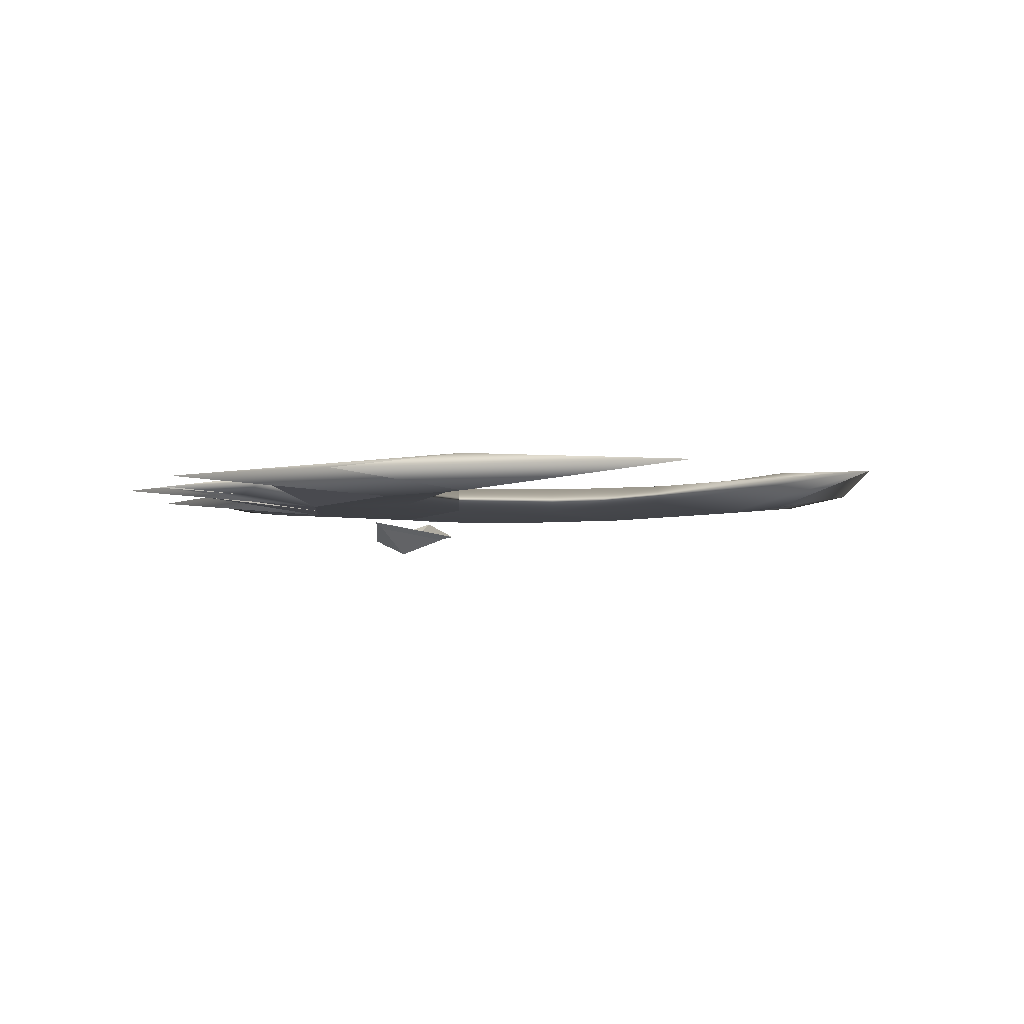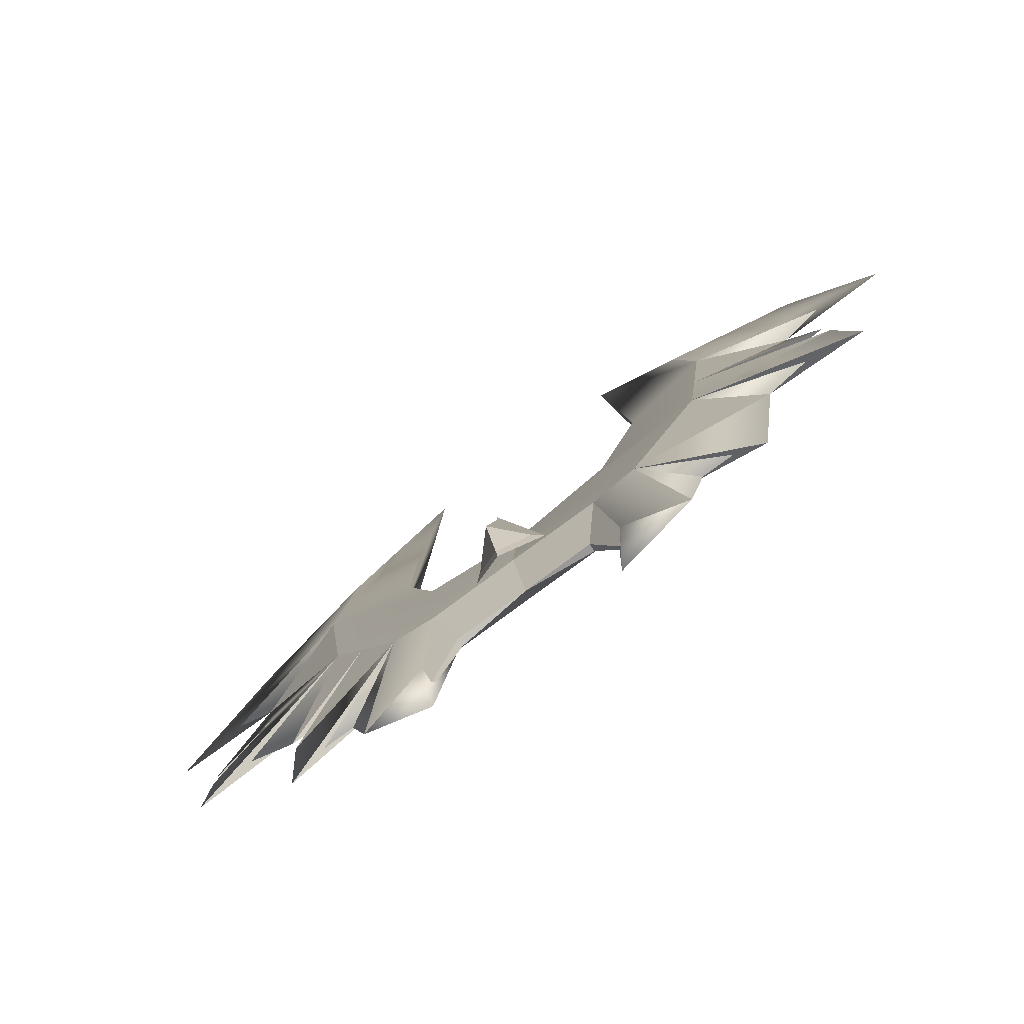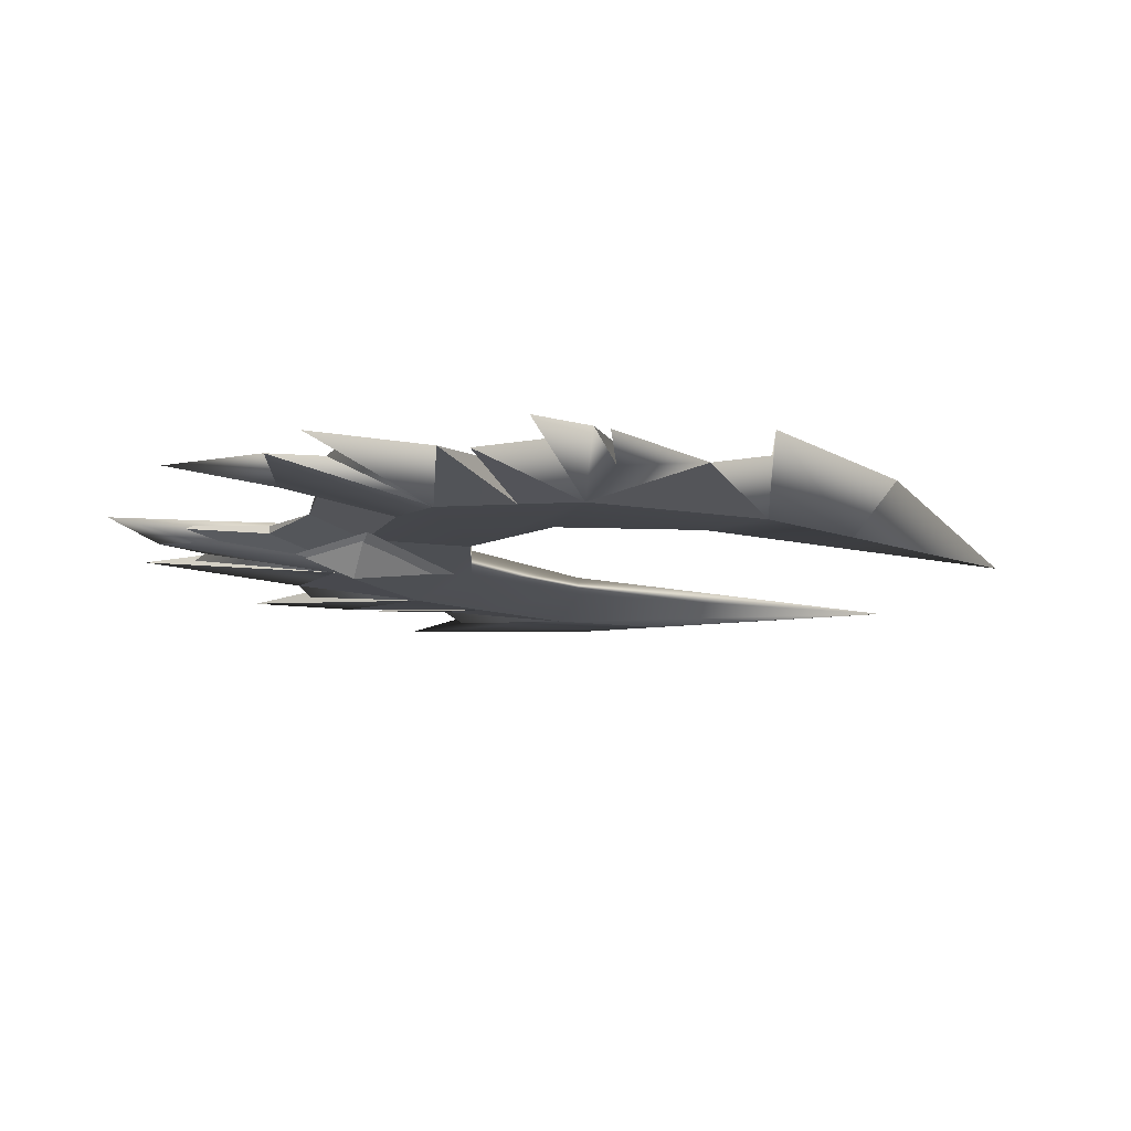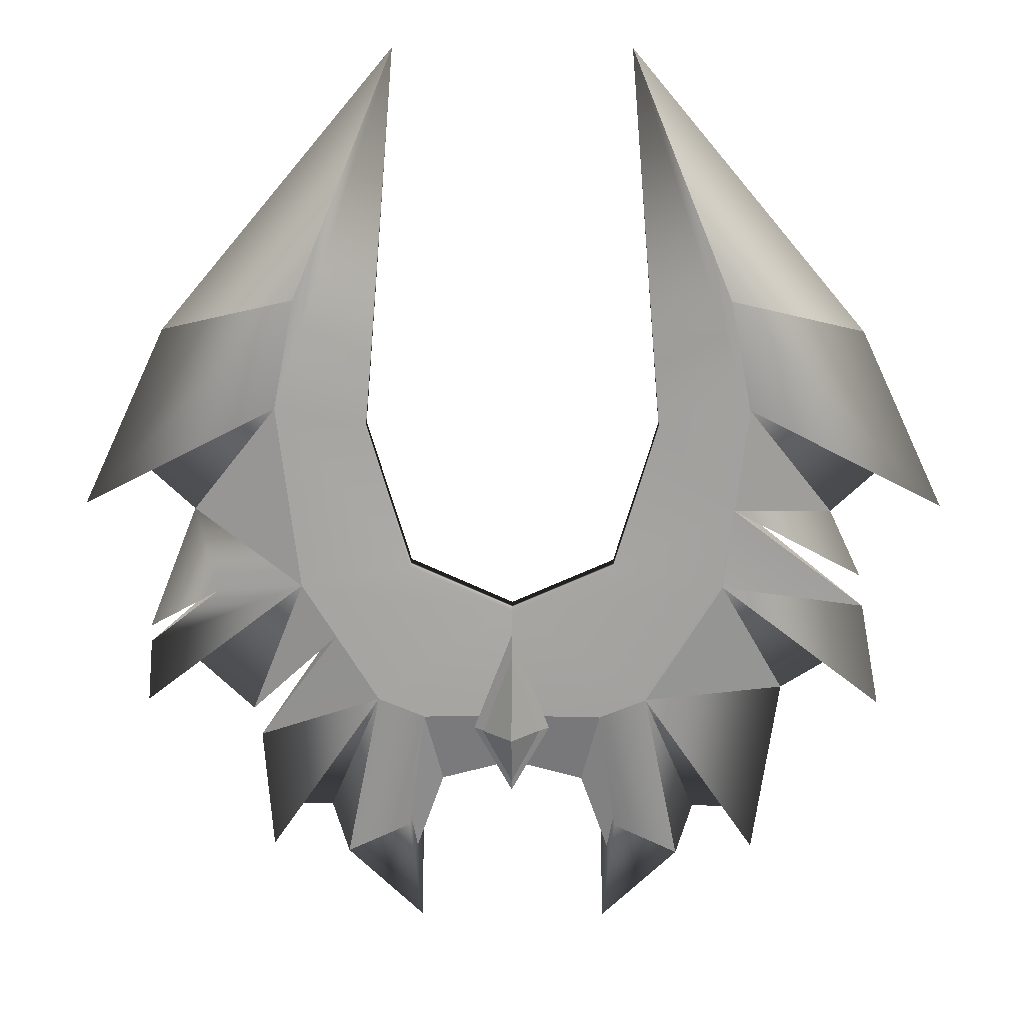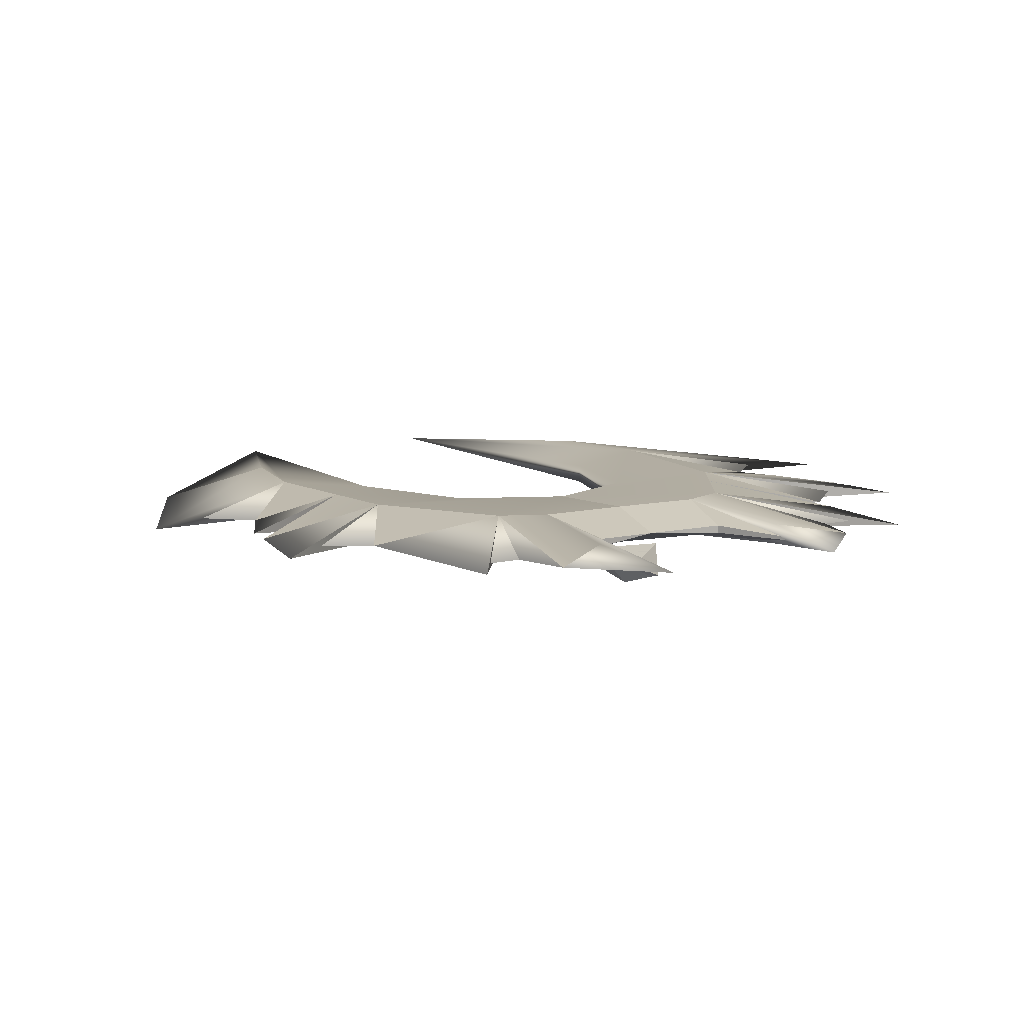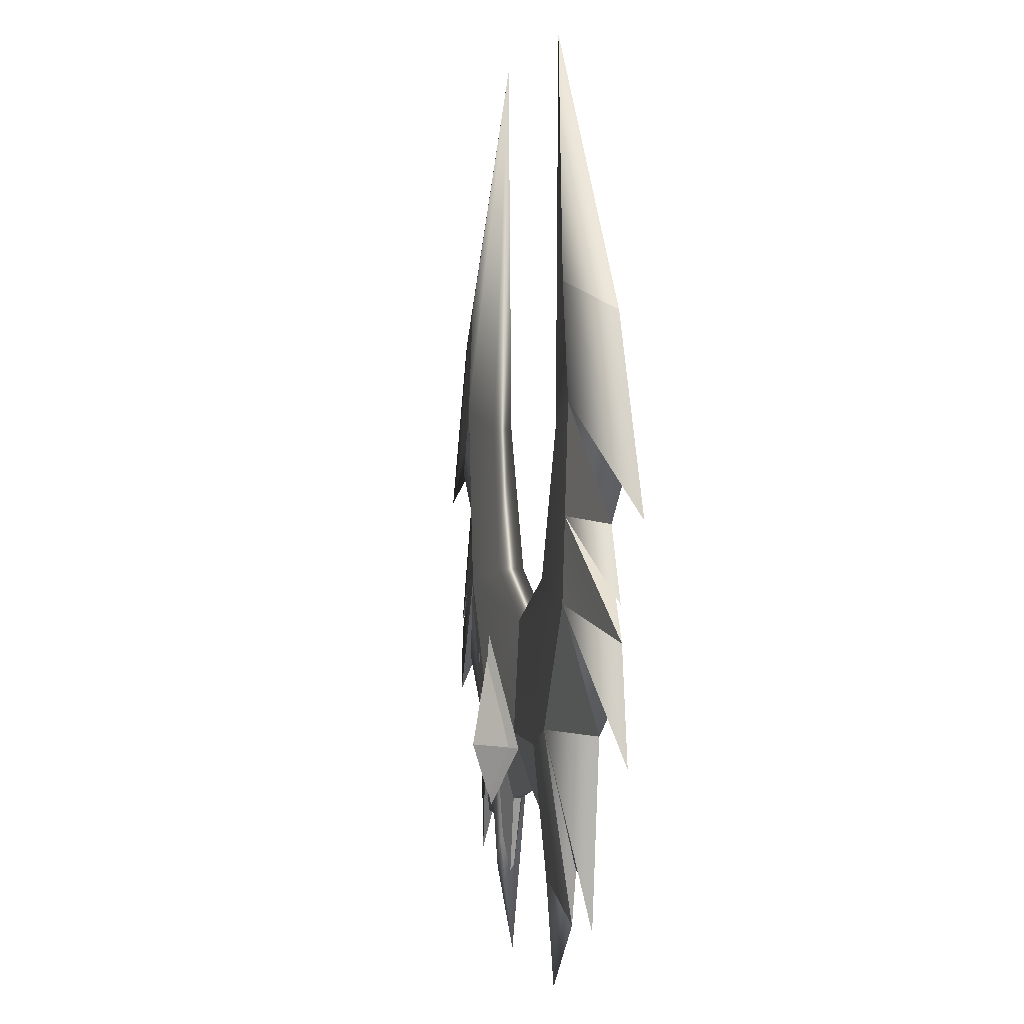
<metadata>
{"format":"obj","ext":"obj","renderer":"f3d","projection":"perspective","resolution":1024,"background":"white","views":[{"elev":-3.8,"azim":-35.2,"up":"+Y"},{"elev":-79.0,"azim":36.4,"up":"+Z"},{"elev":-14.8,"azim":-115.3,"up":"+Y"},{"elev":18.1,"azim":0.8,"up":"+Z"},{"elev":10.1,"azim":149.2,"up":"+Y"},{"elev":1.2,"azim":78.0,"up":"+Z"}]}
</metadata>
<code>
g axe_basic_002_blade
v -0.05761 -0.03198 0.6059
v 7.377e-06 -0.07829 0.6059
v 7.377e-06 -0.06178 0.5155
v -0.05761 -0.03198 0.6059
v 7.377e-06 -0.06443 0.77
v 7.377e-06 -0.07829 0.6059
v 7.377e-06 -0.07829 0.6059
v 7.377e-06 -0.06443 0.77
v 0.05679 -0.03198 0.6059
v 0.05679 -0.03198 0.6059
v 7.377e-06 -0.06178 0.5155
v 7.377e-06 -0.07829 0.6059
v -0.04445 -0.04228 0.6045
v 7.377e-06 -0.08902 0.6072
v 7.377e-06 -0.0661 0.5314
v -0.04445 -0.04228 0.6045
v 7.377e-06 -0.06825 0.7324
v 7.377e-06 -0.08902 0.6072
v 7.377e-06 -0.08902 0.6072
v 7.377e-06 -0.06825 0.7324
v 0.04363 -0.04228 0.6064
v 0.04363 -0.04228 0.6064
v 7.377e-06 -0.0661 0.5314
v 7.377e-06 -0.08902 0.6072
v 0.4136 0.001367 0.6626
v 0.2047 -0.02688 0.6501
v 0.3182 -0.02688 0.8344
v 0.3517 -0.02688 1.112
v 0.6429 0.001367 0.956
v 0.3517 0.02962 1.112
v 0.5629 0.001367 0.6369
v 0.3182 0.02962 0.8344
v 0.3182 -0.02688 0.8344
v 0.375 0.001367 0.3924
v 0.2052 0.02962 0.6504
v 0.2047 -0.02688 0.6501
v 0.1347 -0.02688 0.6211
v 0.1778 0.001836 0.3091
v 0.1077 -0.00426 0.5091
v 0.1778 0.001836 0.3091
v 0.1077 0.007231 0.5088
v 0.1077 -0.00426 0.5091
v 0.1077 0.007231 0.5088
v 0 0.001373 0.5354
v 0.1077 -0.00426 0.5091
v 0.3517 0.02962 1.112
v 0.3327 0.02962 0.9525
v 0.4787 0.001367 0.9478
v 0.4136 0.001367 0.6626
v 0.3182 0.02962 0.8344
v 0.2052 0.02962 0.6504
v 0.527 0.001367 0.8449
v 0.3327 0.02962 0.9525
v 0.3331 -0.02688 0.9554
v 0.1347 0.02962 0.6211
v 0.1077 0.007231 0.5088
v 0.1778 0.001836 0.3091
v -0.3517 -0.02687 1.112
v -0.3182 -0.02687 0.8344
v -0.4787 0.001375 0.9478
v -0.3517 -0.02687 1.112
v -0.3517 0.02962 1.112
v -0.6429 0.001375 0.956
v -0.5629 0.001375 0.6369
v -0.3182 -0.02687 0.8344
v -0.3182 0.02962 0.8344
v -0.375 0.001375 0.3924
v -0.2047 -0.02687 0.6501
v -0.2052 0.02962 0.6504
v -0.1347 -0.02687 0.6211
v -0.1077 -0.004251 0.5091
v -0.1778 0.001843 0.3091
v -0.1778 0.001843 0.3091
v -0.1077 -0.004251 0.5091
v -0.1077 0.00724 0.5088
v -0.1077 0.00724 0.5088
v -0.1077 -0.004251 0.5091
v 0 0.001373 0.5354
v -0.3517 0.02962 1.112
v -0.4787 0.001375 0.9478
v -0.3182 0.02962 0.8344
v -0.4001 0.001375 0.6229
v -0.2678 -0.02687 0.7525
v -0.2681 0.02962 0.7526
v -0.1347 0.02962 0.6211
v -0.1778 0.001843 0.3091
v -0.1077 0.00724 0.5088
v -0.3891 0.001375 0.5788
v -0.2678 -0.02687 0.7525
v -0.2047 -0.02687 0.6501
v -0.4001 0.001375 0.6229
v -0.3182 -0.02687 0.8344
v -0.4001 0.001375 0.6229
v -0.4976 0.001375 0.716
v -0.3182 0.02962 0.8344
v -0.4001 0.001375 0.6229
v -0.2681 0.02962 0.7526
v -0.3891 0.001375 0.5788
v -0.2052 0.02962 0.6504
v -0.2681 0.02962 0.7526
v -0.2678 -0.02687 0.7525
v -0.3891 0.001375 0.5788
v 0.3517 -0.02688 1.112
v 0.4787 0.001367 0.9478
v 0.3331 -0.02688 0.9554
v 0.5333 0.001367 0.7958
v 0.3182 -0.02688 0.8344
v 0.3331 -0.02688 0.9554
v 0.5333 0.001367 0.7958
v 0.5629 0.001367 0.6369
v 0.3182 0.02962 0.8344
v 0.5333 0.001367 0.7958
v 0.3327 0.02962 0.9525
v 0.3327 0.02962 0.9525
v 0.5333 0.001367 0.7958
v 0.3331 -0.02688 0.9554
v -0.5539 0.001375 0.7578
v -0.4473 -0.01062 0.8196
v -0.4582 0.01456 0.8161
v 0.1712 0.001367 1.638
v 0.5169 0.001367 1.225
v 0.32 -0.02688 1.276
v 0.32 0.02962 1.276
v 0.1712 0.001367 1.638
v 0.2182 -0.01302 1.08
v 0.2182 0.01576 1.08
v 0.1536 -0.01843 0.8614
v 0.1536 0.02116 0.8614
v 0 -0.01843 0.7923
v 0 0.02117 0.7923
v 0.3517 0.02962 1.112
v 0.4787 0.001367 0.9478
v 0.5525 0.001367 1.017
v 0.3517 -0.02688 1.112
v 0.32 0.02962 1.276
v 0.3517 0.02962 1.112
v 0.6429 0.001367 0.956
v 0.5169 0.001367 1.225
v 0.32 -0.02688 1.276
v 0.3517 -0.02688 1.112
v 0.4136 0.001367 0.6626
v 0.4976 0.001367 0.716
v 0.3182 0.02962 0.8344
v 0.3182 -0.02688 0.8344
v 0.2047 -0.02688 0.6501
v 0.1347 -0.02688 0.6211
v 0 -0.02688 0.6235
v 0 -0.01843 0.7923
v 0.3182 -0.02688 0.8344
v 0.1536 -0.01843 0.8614
v 0.3331 -0.02688 0.9554
v 0.2182 -0.01302 1.08
v 0.3517 -0.02688 1.112
v 0.1712 0.001367 1.638
v 0.32 -0.02688 1.276
v 0.3517 0.02962 1.112
v 0.32 0.02962 1.276
v 0.2182 0.01576 1.08
v 0.3327 0.02962 0.9525
v 0.1536 0.02116 0.8614
v 0.3182 0.02962 0.8344
v 0 0.02117 0.7923
v 0.2052 0.02962 0.6504
v 0 0.02962 0.6235
v 0.1347 0.02962 0.6211
v 0.1347 0.02962 0.6211
v 0.1347 -0.02688 0.6211
v 0.1601 -0.01366 0.4331
v 0.1432 0.001367 0.2703
v 0.1602 0.0166 0.4331
v 0.2575 0.001367 0.3802
v 0.2052 0.02962 0.6504
v 0.1347 0.02962 0.6211
v 0.1602 0.0166 0.4331
v 0.2575 0.001367 0.3802
v 0.1432 0.001367 0.2703
v 0.1601 -0.01366 0.4331
v 0.1347 -0.02688 0.6211
v 0.2575 0.001367 0.3802
v 0.2047 -0.02688 0.6501
v 0.1347 0.02962 0.6211
v 0 0.02962 0.6235
v 0 0.001373 0.5354
v 0.1077 0.007231 0.5088
v 0.2047 -0.02688 0.6501
v 0.2819 0.001367 0.4611
v 0.2575 0.001367 0.3802
v 0.2052 0.02962 0.6504
v 0.2047 -0.02688 0.6501
v 0.3377 0.001367 0.4605
v 0.2819 0.001367 0.4611
v 0.2052 0.02962 0.6504
v 0.3327 0.02962 0.9525
v 0.527 0.001367 0.8449
v 0.4787 0.001367 0.9478
v 0.3331 -0.02688 0.9554
v 0.4136 0.001367 0.6626
v 0.375 0.001367 0.3924
v 0.2047 -0.02688 0.6501
v 0.2052 0.02962 0.6504
v 0 -0.02688 0.6235
v 0.1347 -0.02688 0.6211
v 0.1077 -0.00426 0.5091
v 0 0.001373 0.5354
v -0.1712 0.001375 1.638
v -0.32 -0.02687 1.276
v -0.5169 0.001375 1.225
v -0.32 0.02962 1.276
v -0.1712 0.001375 1.638
v -0.2182 0.01576 1.08
v -0.2182 -0.01301 1.08
v -0.1536 -0.01842 0.8614
v -0.1536 0.02117 0.8614
v 0 -0.01843 0.7923
v 0 0.02117 0.7923
v -0.3517 0.02962 1.112
v -0.5525 0.001375 1.017
v -0.4787 0.001375 0.9478
v -0.3517 -0.02687 1.112
v -0.32 0.02962 1.276
v -0.6429 0.001375 0.956
v -0.3517 0.02962 1.112
v -0.5169 0.001375 1.225
v -0.32 -0.02687 1.276
v -0.3517 -0.02687 1.112
v 0 -0.02688 0.6235
v -0.1347 -0.02687 0.6211
v -0.2047 -0.02687 0.6501
v 0 -0.01843 0.7923
v -0.2678 -0.02687 0.7525
v -0.3182 -0.02687 0.8344
v -0.1536 -0.01842 0.8614
v -0.3517 -0.02687 1.112
v -0.2182 -0.01301 1.08
v -0.1712 0.001375 1.638
v -0.32 -0.02687 1.276
v -0.32 0.02962 1.276
v -0.3517 0.02962 1.112
v -0.2182 0.01576 1.08
v -0.1536 0.02117 0.8614
v -0.3182 0.02962 0.8344
v 0 0.02117 0.7923
v -0.2681 0.02962 0.7526
v -0.2052 0.02962 0.6504
v 0 0.02962 0.6235
v -0.1347 0.02962 0.6211
v -0.1601 -0.01365 0.4331
v -0.1347 -0.02687 0.6211
v -0.1347 0.02962 0.6211
v -0.1432 0.001375 0.2703
v -0.1602 0.01661 0.4331
v -0.2575 0.001375 0.3802
v -0.1347 0.02962 0.6211
v -0.2052 0.02962 0.6504
v -0.1602 0.01661 0.4331
v -0.2575 0.001375 0.3802
v -0.1432 0.001375 0.2703
v -0.1601 -0.01365 0.4331
v -0.1347 -0.02687 0.6211
v -0.2575 0.001375 0.3802
v -0.2047 -0.02687 0.6501
v -0.1347 0.02962 0.6211
v -0.1077 0.00724 0.5088
v 0 0.001373 0.5354
v 0 0.02962 0.6235
v -0.2047 -0.02687 0.6501
v -0.2575 0.001375 0.3802
v -0.2819 0.001375 0.4611
v -0.2052 0.02962 0.6504
v -0.4473 -0.01062 0.8196
v -0.5545 0.001375 0.7328
v -0.4568 0.01501 0.8166
v -0.4582 0.01456 0.8161
v -0.2047 -0.02687 0.6501
v -0.2819 0.001375 0.4611
v -0.3377 0.001375 0.4605
v -0.2052 0.02962 0.6504
v -0.4568 0.01501 0.8166
v -0.3182 0.02962 0.8344
v -0.4787 0.001375 0.9478
v -0.4582 0.01456 0.8161
v -0.5539 0.001375 0.7578
v -0.4473 -0.01062 0.8196
v -0.3182 -0.02687 0.8344
v -0.5545 0.001375 0.7328
v -0.5629 0.001375 0.6369
v -0.3182 0.02962 0.8344
v -0.4568 0.01501 0.8166
v -0.3891 0.001375 0.5788
v -0.2047 -0.02687 0.6501
v -0.375 0.001375 0.3924
v -0.2052 0.02962 0.6504
v 0 -0.02688 0.6235
v 0 0.001373 0.5354
v -0.1077 -0.004251 0.5091
v -0.1347 -0.02687 0.6211
g axe_basic_002_blade_0
f 3 2 1
f 6 5 4
f 9 8 7
f 12 11 10
f 15 14 13
f 18 17 16
f 21 20 19
f 24 23 22
f 27 26 25
f 30 29 28
f 33 32 31
f 36 35 34
f 39 38 37
f 42 41 40
f 45 44 43
f 48 47 46
f 51 50 49
f 54 53 52
f 57 56 55
f 60 59 58
f 63 62 61
f 66 65 64
f 69 68 67
f 72 71 70
f 75 74 73
f 78 77 76
f 81 80 79
f 84 83 82
f 87 86 85
f 90 89 88
f 89 92 91
f 92 94 93
f 94 95 93
f 95 97 96
f 97 99 98
f 102 101 100
f 105 104 103
f 108 107 106
f 107 110 109
f 109 110 111
f 113 112 111
f 116 115 114
f 119 118 117
f 122 121 120
f 121 123 120
f 126 125 124
f 127 125 126
f 128 127 126
f 129 127 128
f 130 129 128
f 133 132 131
f 132 133 134
f 137 136 135
f 138 137 135
f 137 138 139
f 140 137 139
f 143 142 141
f 142 144 141
f 147 146 145
f 145 148 147
f 145 149 148
f 149 150 148
f 149 151 150
f 151 152 150
f 151 153 152
f 153 154 152
f 153 155 154
f 154 157 156
f 158 154 156
f 158 156 159
f 160 158 159
f 160 159 161
f 162 160 161
f 162 161 163
f 164 162 163
f 163 165 164
f 168 167 166
f 166 169 168
f 166 170 169
f 173 172 171
f 174 173 171
f 176 174 175
f 176 175 177
f 177 179 178
f 179 180 178
f 183 182 181
f 184 183 181
f 187 186 185
f 187 188 186
f 191 190 189
f 192 190 191
f 195 194 193
f 196 194 195
f 199 198 197
f 198 200 197
f 203 202 201
f 204 203 201
f 207 206 205
f 208 207 205
f 211 210 209
f 211 212 210
f 212 213 210
f 212 214 213
f 214 215 213
f 218 217 216
f 217 218 219
f 222 221 220
f 221 223 220
f 223 221 224
f 221 225 224
f 228 227 226
f 226 229 228
f 229 230 228
f 229 231 230
f 229 232 231
f 232 233 231
f 232 234 233
f 234 235 233
f 235 236 233
f 238 237 235
f 238 235 239
f 238 239 240
f 241 238 240
f 241 240 242
f 243 241 242
f 244 243 242
f 244 242 245
f 245 246 244
f 249 248 247
f 247 250 249
f 250 251 249
f 254 253 252
f 253 255 252
f 255 257 256
f 256 257 258
f 260 258 259
f 261 260 259
f 264 263 262
f 265 264 262
f 268 267 266
f 269 267 268
f 272 271 270
f 273 272 270
f 276 275 274
f 276 277 275
f 280 279 278
f 280 278 281
f 281 282 280
f 282 283 280
f 283 284 280
f 284 283 285
f 286 284 285
f 286 285 287
f 285 288 287
f 291 290 289
f 292 291 289
f 295 294 293
f 296 295 293

</code>
